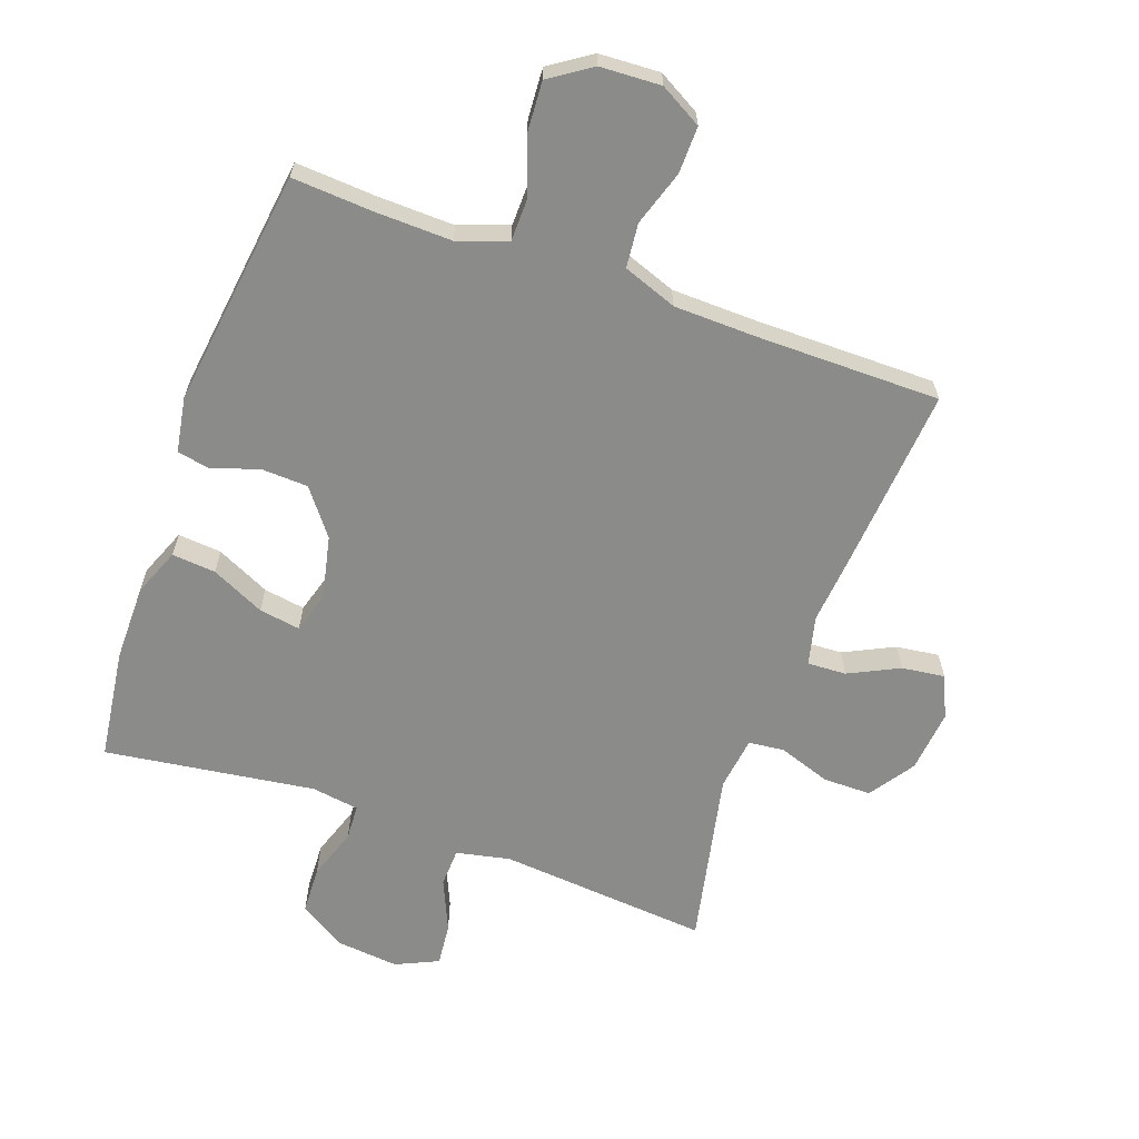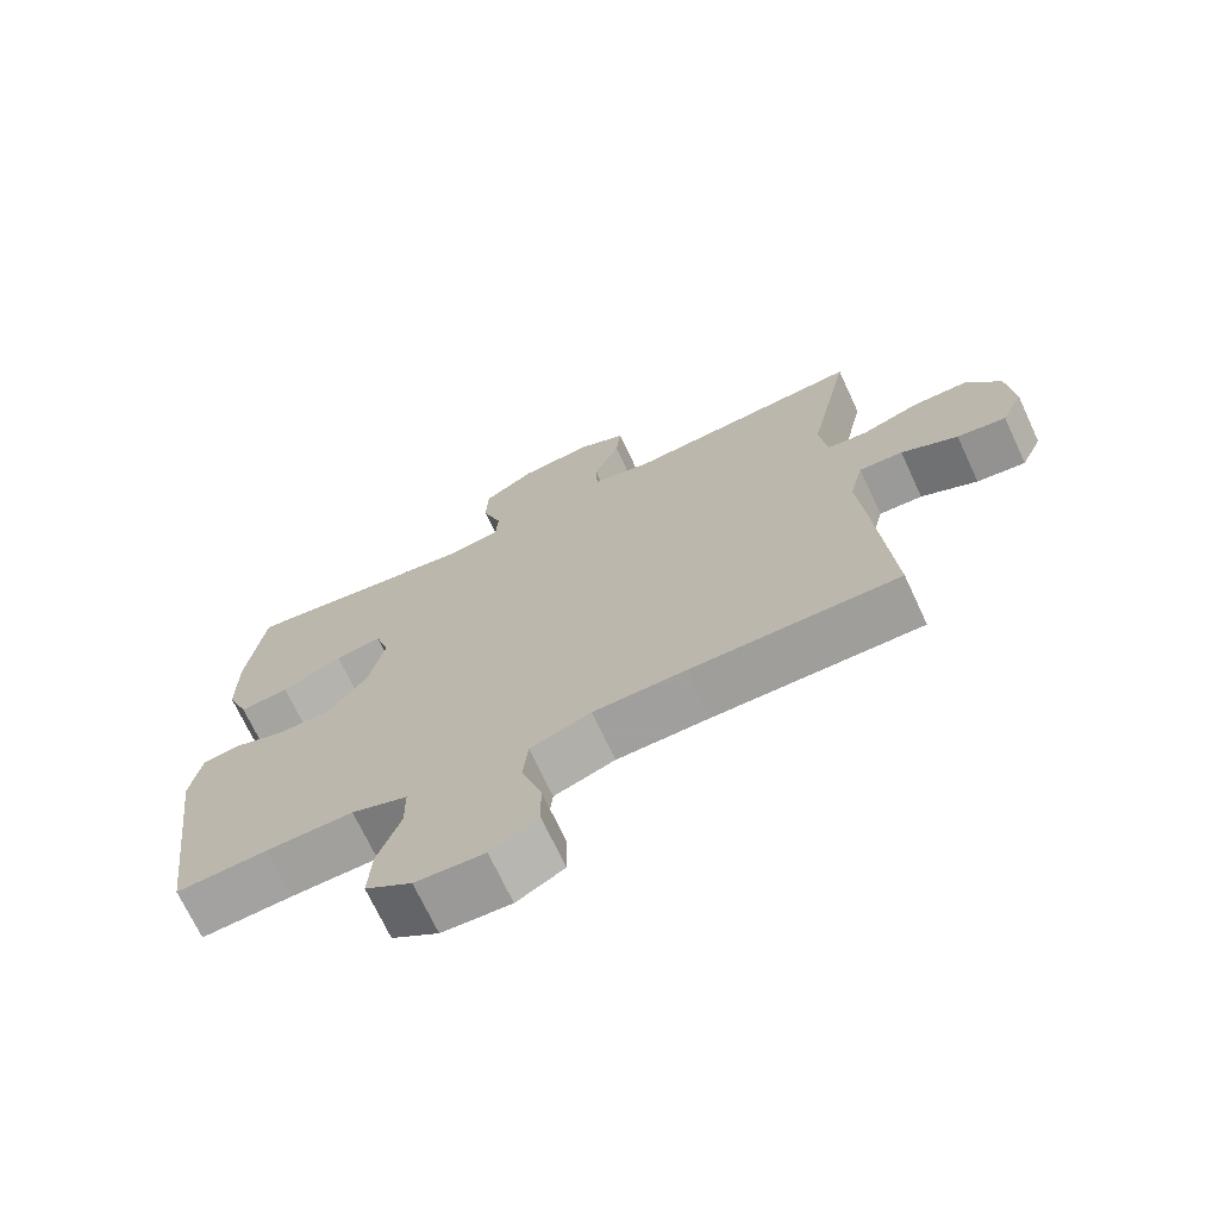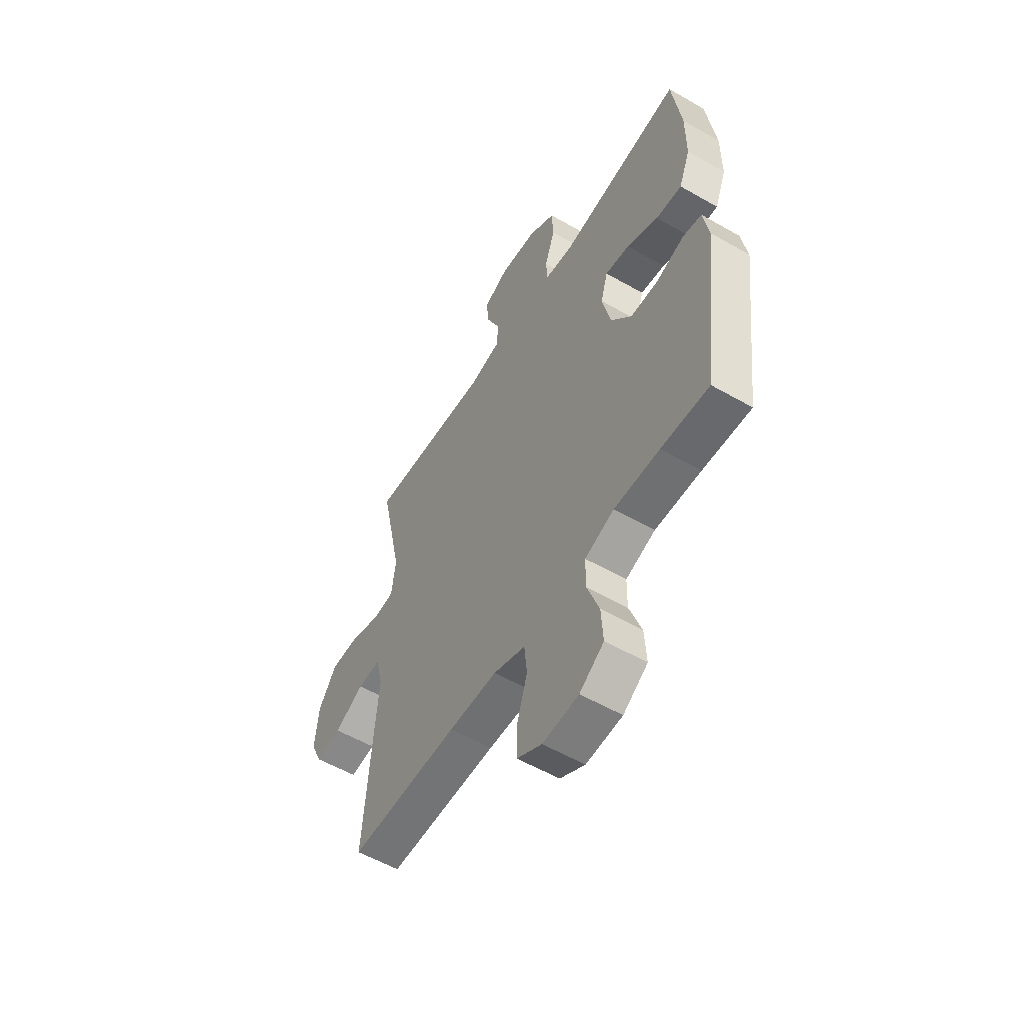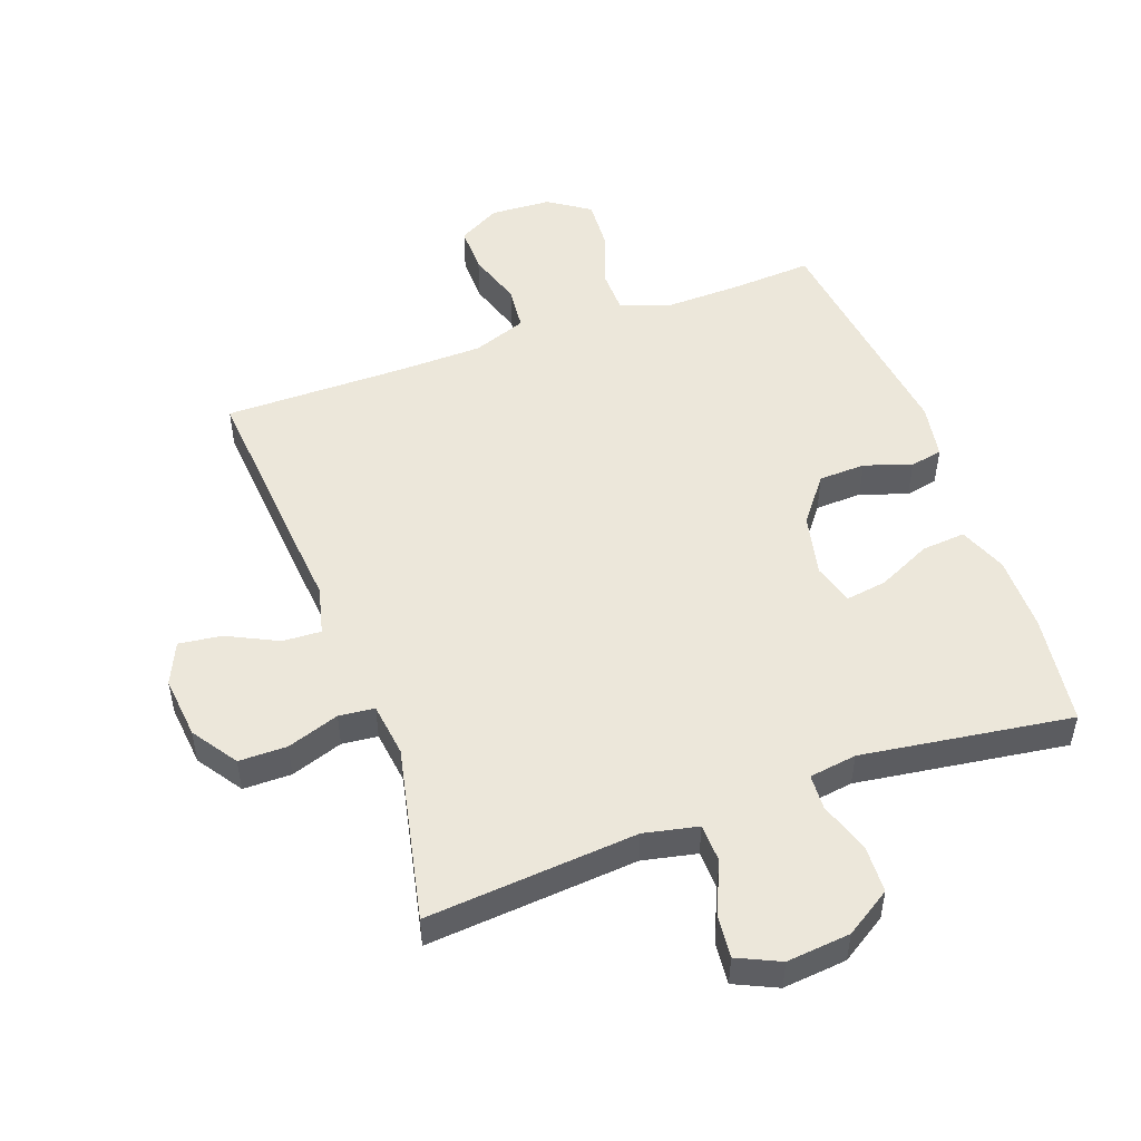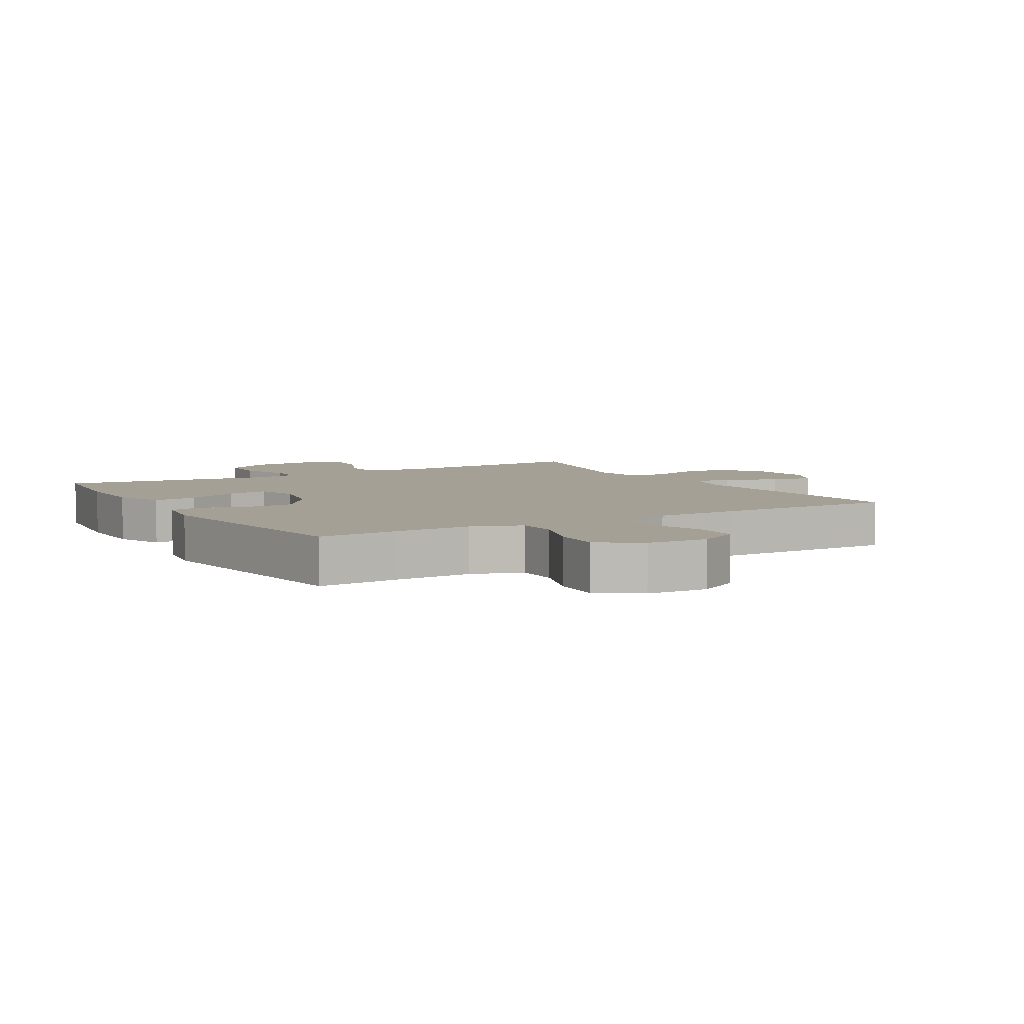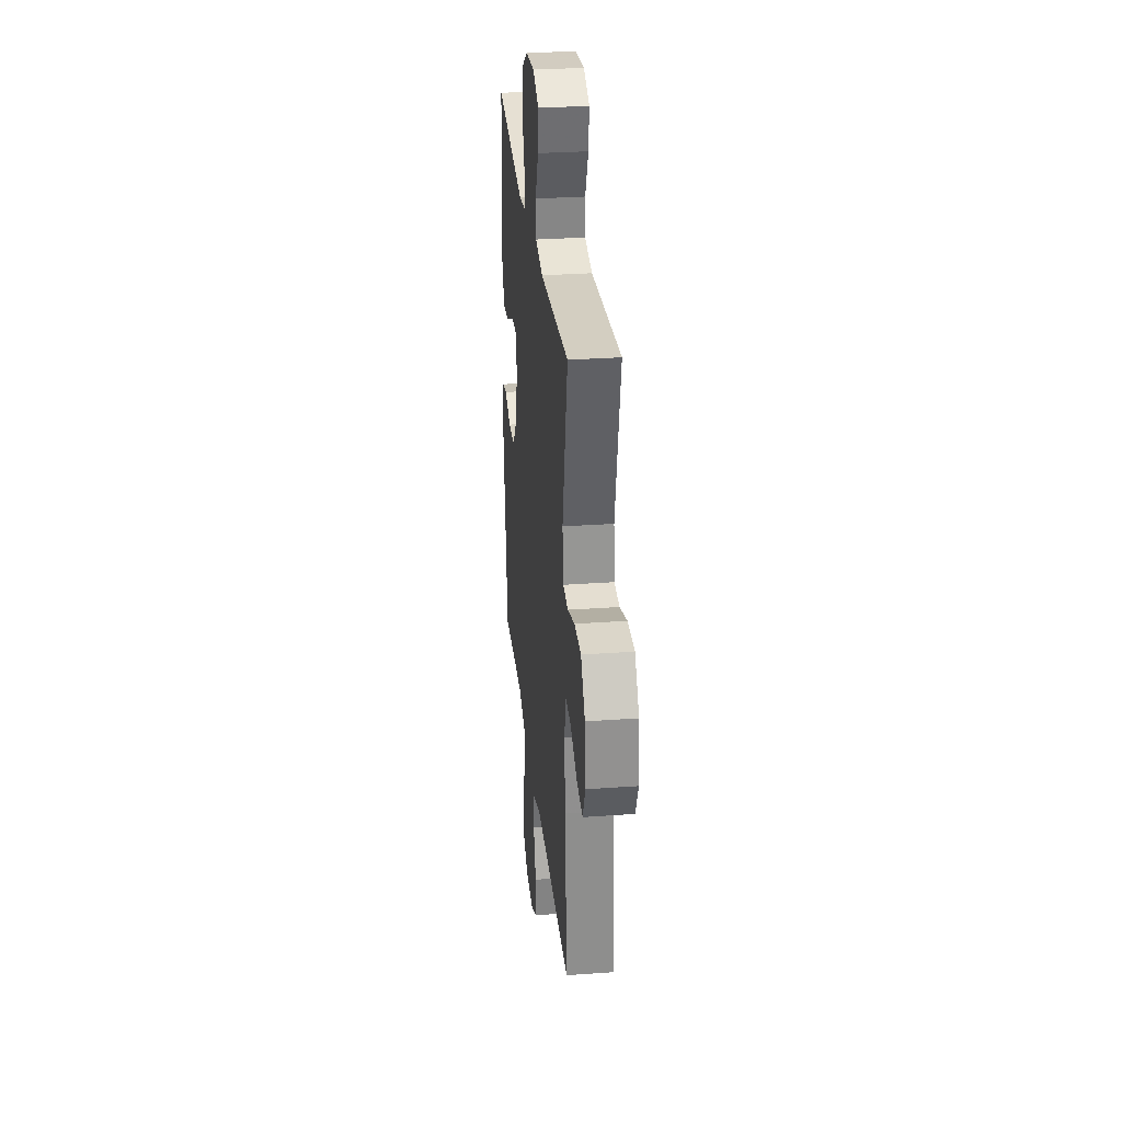
<metadata>
{"format":"obj","ext":"obj","renderer":"f3d","projection":"perspective","resolution":1024,"background":"white","views":[{"elev":-63.7,"azim":160.2,"up":"+Y"},{"elev":-70.8,"azim":-155.0,"up":"+Z"},{"elev":-56.1,"azim":59.0,"up":"+Z"},{"elev":50.6,"azim":-19.9,"up":"+Y"},{"elev":5.7,"azim":149.5,"up":"+Y"},{"elev":30.1,"azim":-96.0,"up":"+Z"}]}
</metadata>
<code>
v 0.5 0.07 0.5
v 0.524 0.07 0.324
v 0.524 0.07 0.204
v 0.494 0.07 0.129
v 0.425 0.07 0.135
v 0.341 0.07 0.175
v 0.276 0.07 0.185
v 0.257 0.07 0.12
v 0.279 0.07 0.021
v 0.334 0.07 -0.05
v 0.408 0.07 -0.053
v 0.482 0.07 -0.028
v 0.533 0.07 -0.038
v 0.548 0.07 -0.125
v 0.5 0.07 -0.5
v 0.373 0.07 -0.492
v 0.252 0.07 -0.489
v 0.174 0.07 -0.517
v 0.173 0.07 -0.585
v 0.205 0.07 -0.674
v 0.21 0.07 -0.753
v 0.145 0.07 -0.797
v 0.049 0.07 -0.802
v -0.017 0.07 -0.765
v -0.016 0.07 -0.691
v 0.012 0.07 -0.604
v 0.005 0.07 -0.534
v -0.08 0.07 -0.503
v -0.209 0.07 -0.5
v -0.5 0.07 -0.5
v -0.478 0.07 -0.224
v -0.467 0.07 -0.101
v -0.486 0.07 -0.024
v -0.547 0.07 -0.027
v -0.626 0.07 -0.066
v -0.694 0.07 -0.075
v -0.724 0.07 -0.009
v -0.714 0.07 0.09
v -0.666 0.07 0.161
v -0.59 0.07 0.161
v -0.508 0.07 0.133
v -0.452 0.07 0.139
v -0.441 0.07 0.224
v -0.5 0.07 0.5
v -0.168 0.07 0.472
v -0.083 0.07 0.49
v -0.081 0.07 0.551
v -0.117 0.07 0.632
v -0.124 0.07 0.7
v -0.057 0.07 0.731
v 0.043 0.07 0.721
v 0.115 0.07 0.675
v 0.118 0.07 0.6
v 0.091 0.07 0.52
v 0.094 0.07 0.464
v 0.169 0.07 0.453
v 0.5 0 0.5
v 0.524 0 0.324
v 0.524 0 0.204
v 0.494 0 0.129
v 0.425 0 0.135
v 0.341 0 0.175
v 0.276 0 0.185
v 0.257 0 0.12
v 0.279 0 0.021
v 0.334 0 -0.05
v 0.408 0 -0.053
v 0.482 0 -0.028
v 0.533 0 -0.038
v 0.548 0 -0.125
v 0.5 0 -0.5
v 0.373 0 -0.492
v 0.252 0 -0.489
v 0.174 0 -0.517
v 0.173 0 -0.585
v 0.205 0 -0.674
v 0.21 0 -0.753
v 0.145 0 -0.797
v 0.049 0 -0.802
v -0.017 0 -0.765
v -0.016 0 -0.691
v 0.012 0 -0.604
v 0.005 0 -0.534
v -0.08 0 -0.503
v -0.209 0 -0.5
v -0.5 0 -0.5
v -0.478 0 -0.224
v -0.467 0 -0.101
v -0.486 0 -0.024
v -0.547 0 -0.027
v -0.626 0 -0.066
v -0.694 0 -0.075
v -0.724 0 -0.009
v -0.714 0 0.09
v -0.666 0 0.161
v -0.59 0 0.161
v -0.508 0 0.133
v -0.452 0 0.139
v -0.441 0 0.224
v -0.5 0 0.5
v -0.168 0 0.472
v -0.083 0 0.49
v -0.081 0 0.551
v -0.117 0 0.632
v -0.124 0 0.7
v -0.057 0 0.731
v 0.043 0 0.721
v 0.115 0 0.675
v 0.118 0 0.6
v 0.091 0 0.52
v 0.094 0 0.464
v 0.169 0 0.453
f 51 52 53 54
f 51 54 55
f 50 51 55
f 47 48 49 50
f 46 47 50 55
f 45 46 55
f 43 44 45
f 42 43 45 55
f 38 39 40 41
f 38 41 42
f 37 38 42
f 34 35 36 37
f 33 34 37 42
f 32 33 42 55
f 29 30 31 32
f 28 29 32 55
f 23 24 25 26
f 23 26 27
f 22 23 27
f 19 20 21 22
f 18 19 22 27
f 17 18 27 28
f 13 14 15 16
f 11 12 13 16
f 10 11 16 17
f 9 10 17 28
f 3 4 5 6
f 3 6 7
f 56 1 2 3
f 56 3 7
f 55 56 7 8
f 8 9 28 55
f 110 109 108 107
f 111 110 107
f 111 107 106
f 106 105 104 103
f 111 106 103 102
f 111 102 101
f 101 100 99
f 111 101 99 98
f 97 96 95 94
f 98 97 94
f 98 94 93
f 93 92 91 90
f 98 93 90 89
f 111 98 89 88
f 88 87 86 85
f 111 88 85 84
f 82 81 80 79
f 83 82 79
f 83 79 78
f 78 77 76 75
f 83 78 75 74
f 84 83 74 73
f 72 71 70 69
f 72 69 68 67
f 73 72 67 66
f 84 73 66 65
f 62 61 60 59
f 63 62 59
f 59 58 57 112
f 63 59 112
f 64 63 112 111
f 111 84 65 64
f 1 57 58 2
f 2 58 59 3
f 3 59 60 4
f 4 60 61 5
f 5 61 62 6
f 6 62 63 7
f 7 63 64 8
f 8 64 65 9
f 9 65 66 10
f 10 66 67 11
f 11 67 68 12
f 12 68 69 13
f 13 69 70 14
f 14 70 71 15
f 15 71 72 16
f 16 72 73 17
f 17 73 74 18
f 18 74 75 19
f 19 75 76 20
f 20 76 77 21
f 21 77 78 22
f 22 78 79 23
f 23 79 80 24
f 24 80 81 25
f 25 81 82 26
f 26 82 83 27
f 27 83 84 28
f 28 84 85 29
f 29 85 86 30
f 30 86 87 31
f 31 87 88 32
f 32 88 89 33
f 33 89 90 34
f 34 90 91 35
f 35 91 92 36
f 36 92 93 37
f 37 93 94 38
f 38 94 95 39
f 39 95 96 40
f 40 96 97 41
f 41 97 98 42
f 42 98 99 43
f 43 99 100 44
f 44 100 101 45
f 45 101 102 46
f 46 102 103 47
f 47 103 104 48
f 48 104 105 49
f 49 105 106 50
f 50 106 107 51
f 51 107 108 52
f 52 108 109 53
f 53 109 110 54
f 54 110 111 55
f 55 111 112 56
f 56 112 57 1

</code>
